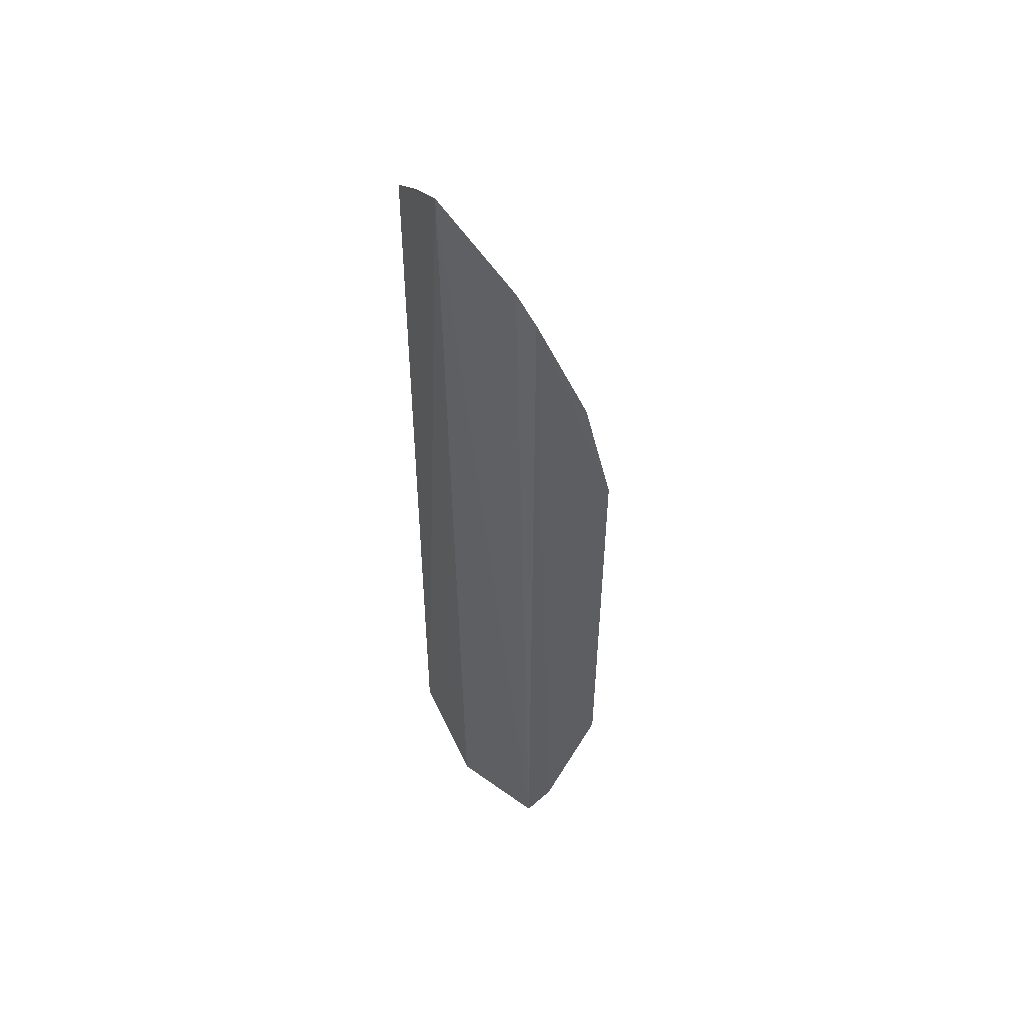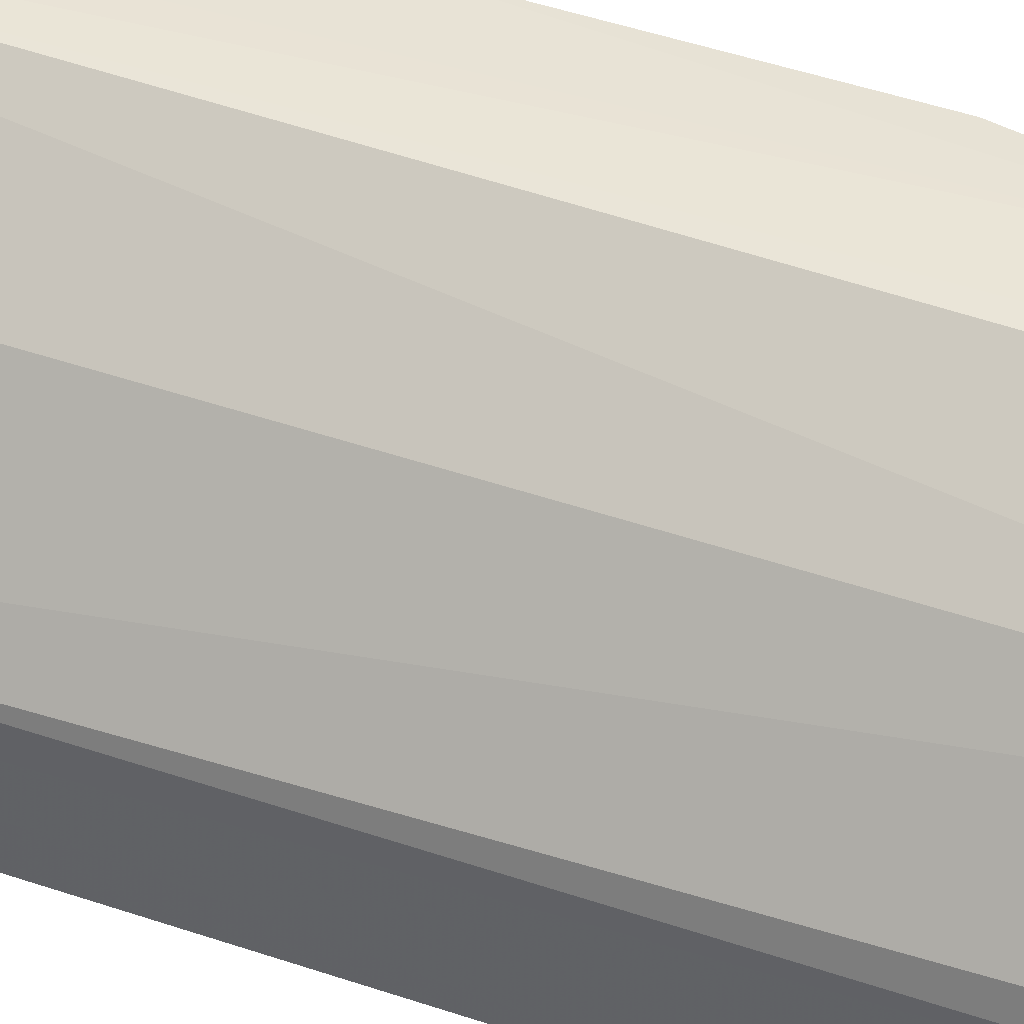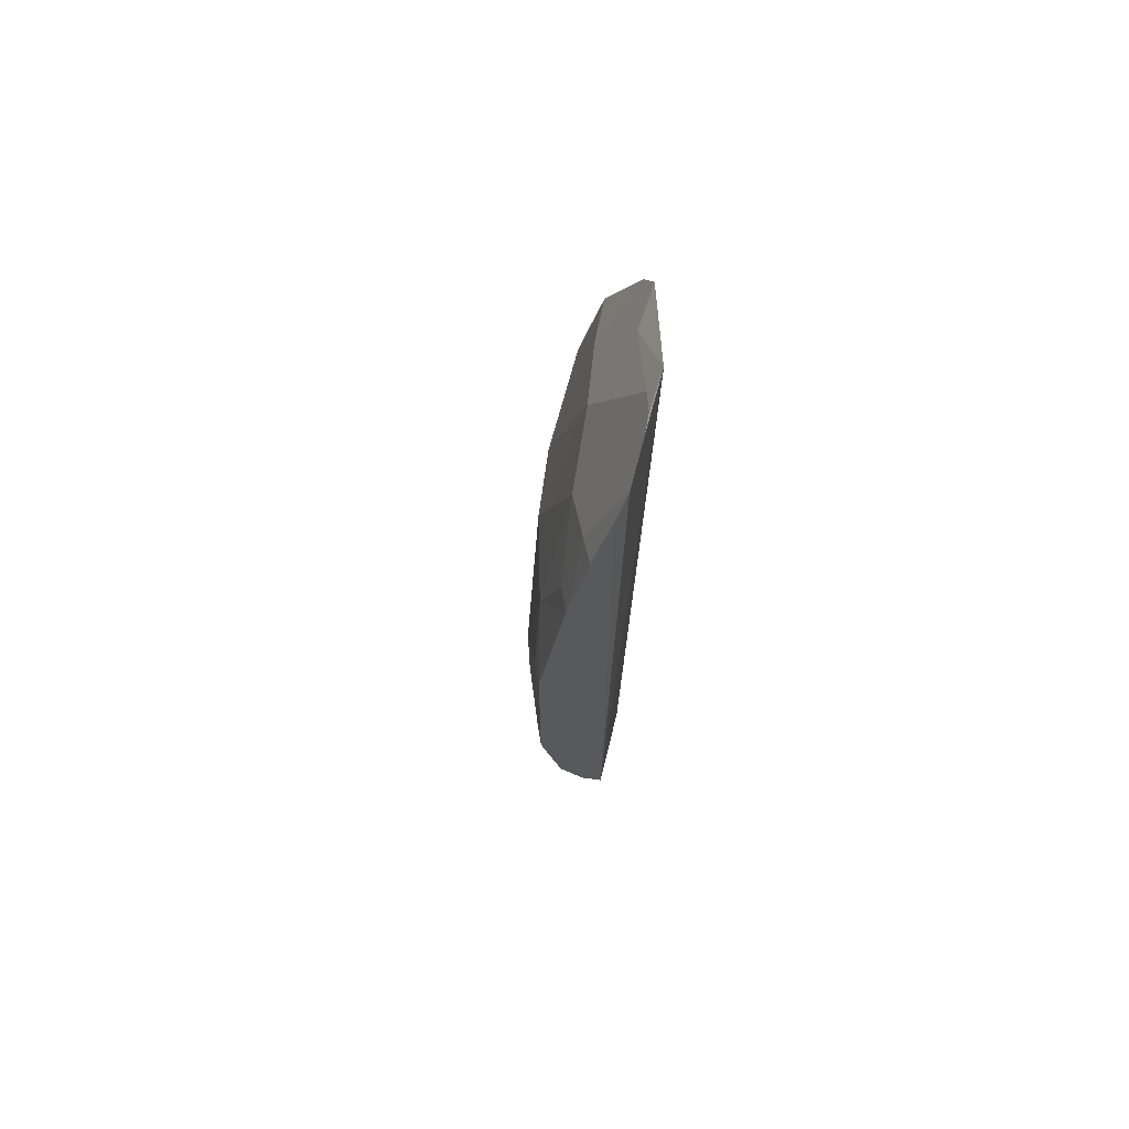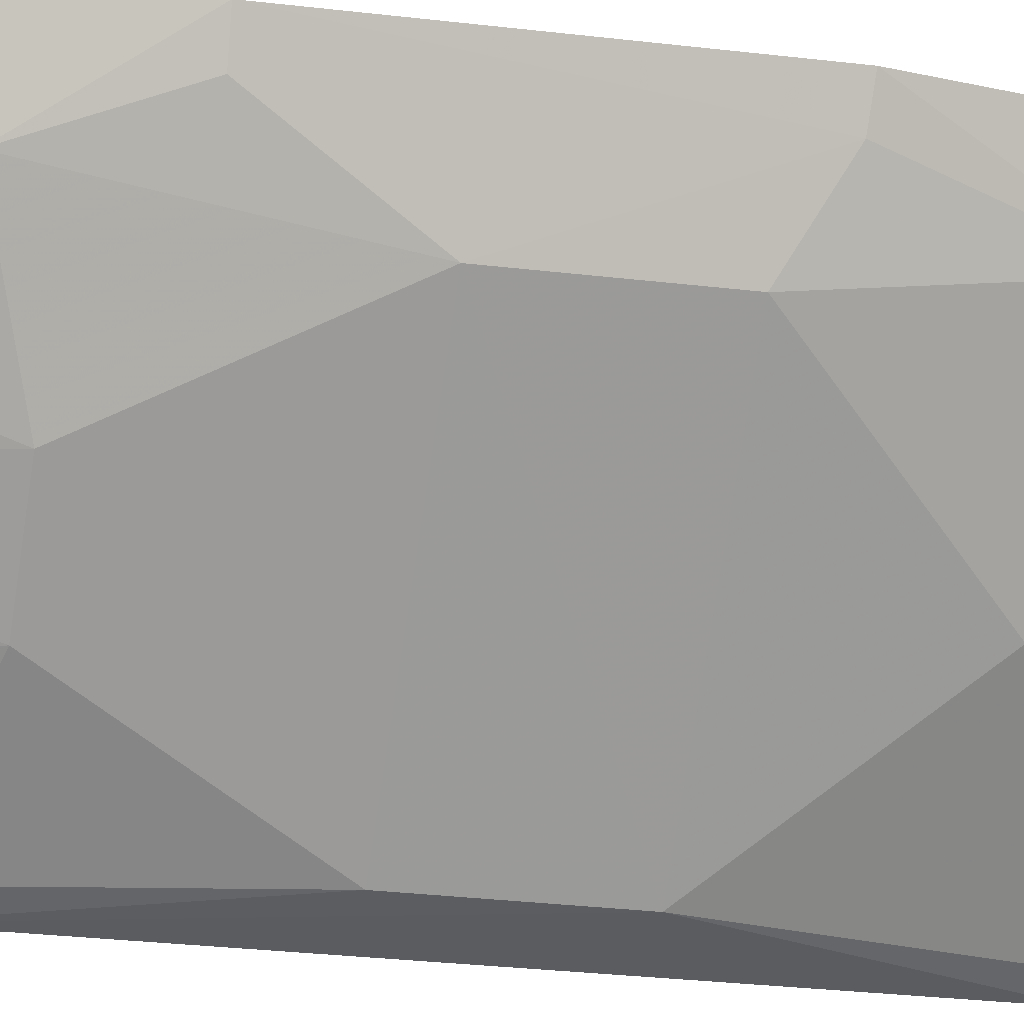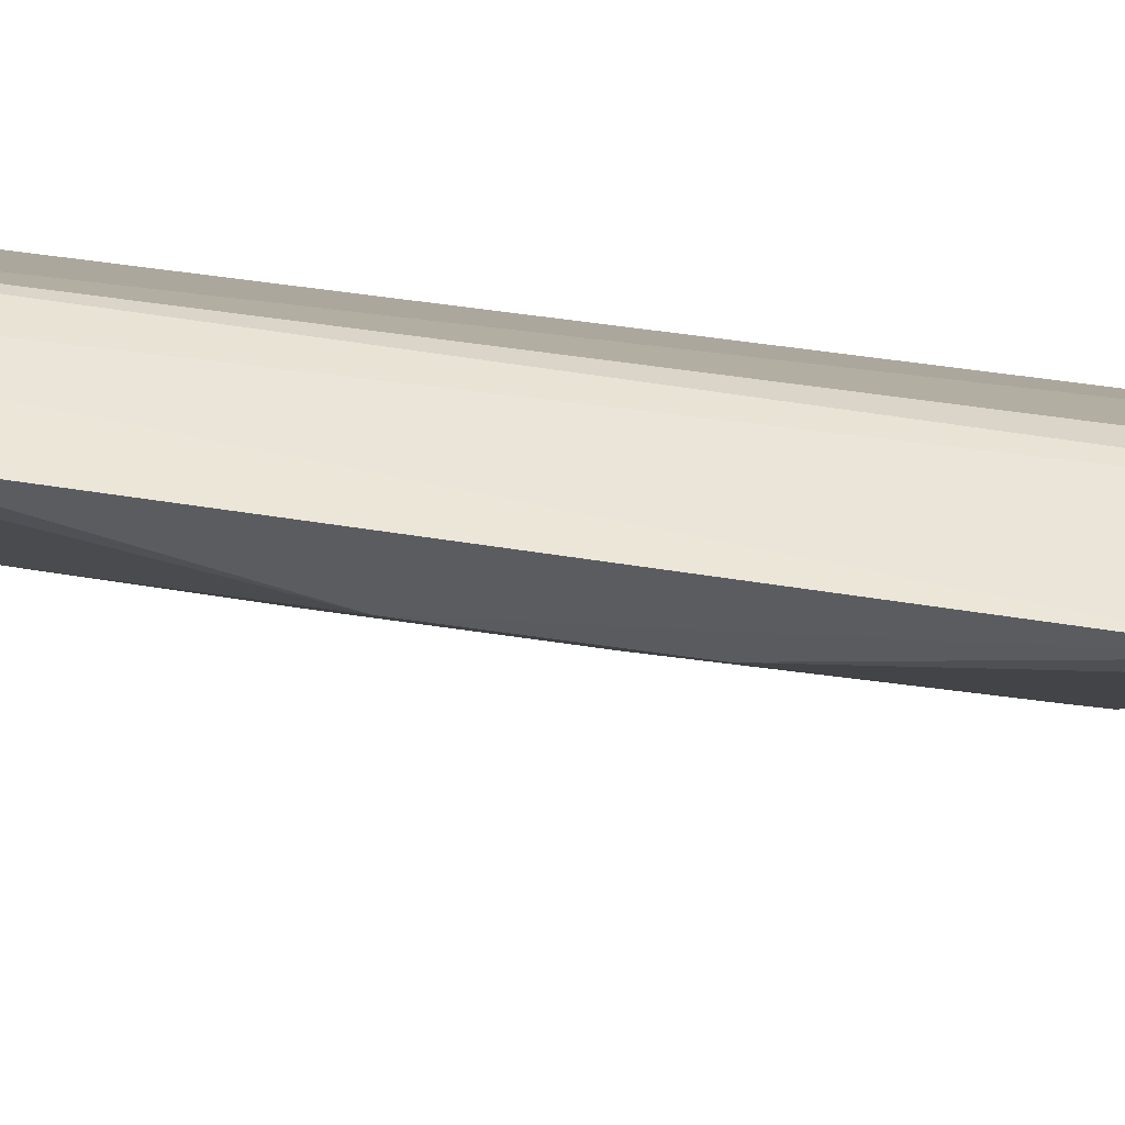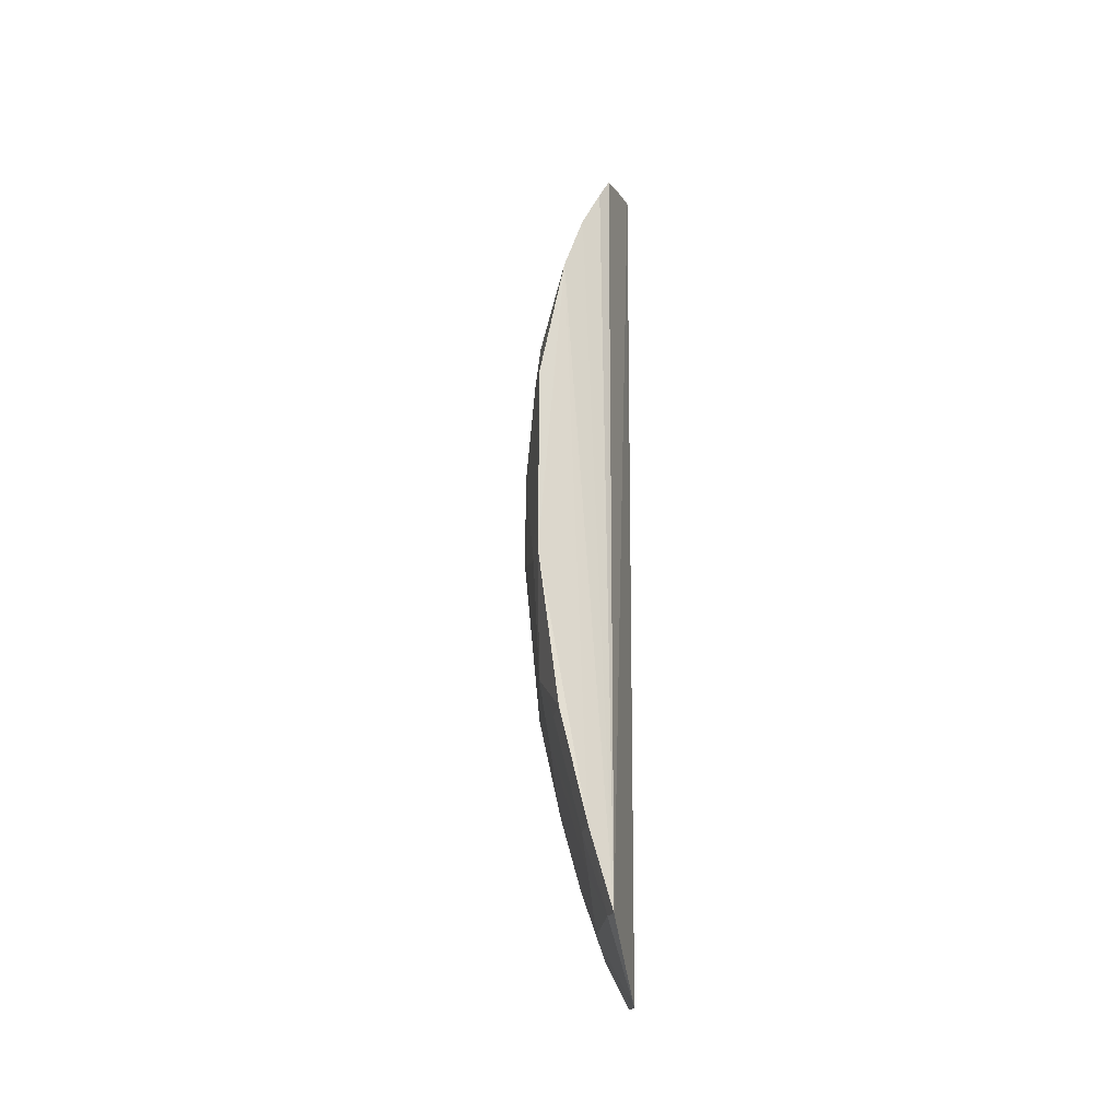
<metadata>
{"format":"obj","ext":"obj","renderer":"f3d","projection":"perspective","resolution":1024,"background":"white","views":[{"elev":50.0,"azim":-80.0,"up":"+Z"},{"elev":43.0,"azim":-67.5,"up":"+Y"},{"elev":69.4,"azim":142.9,"up":"+Z"},{"elev":-24.4,"azim":78.0,"up":"+Y"},{"elev":-45.5,"azim":-100.5,"up":"+Y"},{"elev":-33.7,"azim":141.6,"up":"+Z"}]}
</metadata>
<code>
v 0.1971 -0.3046 0.126
v 0.3135 -0.174 -0.1255
v 0.3214 -0.1853 0.08231
v 0.2733 -0.1751 0.2622
v 0.1963 -0.2622 -0.2299
v 0.3277 -0.1735 0.08266
v 0.2472 -0.2394 0.2104
v 0.2619 -0.2564 -0.08088
v 0.1997 -0.2513 0.2629
v 0.2808 -0.1727 -0.2281
v 0.3216 -0.1854 -0.03558
v 0.3106 -0.1725 0.1709
v 0.2767 -0.2413 0.1089
v 0.1966 -0.3037 -0.11
v 0.1966 -0.2626 0.2458
v 0.2329 -0.2042 0.2901
v 0.2473 -0.2269 -0.2132
v 0.3279 -0.1736 -0.03637
v 0.3064 -0.1996 -0.09612
v 0.308 -0.1981 0.1245
v 0.2909 -0.1851 0.2113
v 0.2822 -0.1734 0.2445
v 0.2496 -0.2685 0.1089
v 0.3076 -0.2114 0.03676
v 0.1974 -0.29 0.1867
v 0.1955 -0.2764 -0.2014
v 0.2195 -0.2384 0.2563
v 0.2417 -0.2044 0.2767
v 0.2383 -0.2086 -0.2549
v 0.2963 -0.1729 -0.1855
v 0.261 -0.2408 -0.1379
v 0.2774 -0.2116 0.1959
v 0.3046 -0.1844 0.1695
v 0.2963 -0.1729 0.2138
v 0.2198 -0.2993 -0.02039
v 0.3074 -0.2113 -0.02031
v 0.2199 -0.2692 0.1959
v 0.2058 -0.3003 0.1245
v 0.2191 -0.2531 -0.2132
v 0.2482 -0.1945 0.28
v 0.2772 -0.182 -0.2253
v 0.3076 -0.186 -0.1238
v 0.2911 -0.2103 -0.1227
v 0.2494 -0.2531 -0.1381
v 0.2047 -0.2995 -0.109
v 0.2198 -0.2994 0.03675
v 0.2049 -0.2846 0.1849
v 0.2063 -0.256 -0.2264
v 0.2555 -0.1881 0.276
v 0.2904 -0.1849 -0.1838
v 0.2458 -0.2408 -0.1833
v 0.2772 -0.1962 -0.1989
f 11 6 3
f 15 9 5
f 15 7 9
f 16 4 10
f 16 5 9
f 18 6 11
f 18 12 6
f 19 18 11
f 19 2 18
f 20 3 6
f 20 6 12
f 22 10 4
f 22 4 21
f 23 13 7
f 24 11 3
f 24 20 13
f 24 3 20
f 24 13 23
f 25 15 1
f 26 14 1
f 26 1 15
f 26 15 5
f 27 16 9
f 27 9 7
f 28 27 7
f 28 16 27
f 29 16 10
f 29 5 16
f 30 18 2
f 30 10 12
f 30 12 18
f 32 7 13
f 32 13 20
f 32 21 4
f 32 4 7
f 33 20 12
f 33 12 21
f 33 32 20
f 33 21 32
f 34 12 10
f 34 10 22
f 34 22 21
f 34 21 12
f 35 1 14
f 36 19 11
f 36 11 24
f 36 8 19
f 36 35 8
f 36 24 35
f 37 7 15
f 37 15 25
f 37 23 7
f 38 25 1
f 39 26 5
f 39 29 17
f 40 16 28
f 40 28 7
f 41 29 10
f 41 17 29
f 41 10 30
f 42 30 2
f 42 2 19
f 43 19 8
f 43 8 31
f 43 42 19
f 44 31 8
f 44 26 39
f 45 35 14
f 45 8 35
f 45 44 8
f 45 14 26
f 45 26 44
f 46 35 24
f 46 24 23
f 46 23 38
f 46 38 1
f 46 1 35
f 47 37 25
f 47 25 38
f 47 38 23
f 47 23 37
f 48 39 5
f 48 5 29
f 48 29 39
f 49 4 16
f 49 16 40
f 49 40 7
f 49 7 4
f 50 41 30
f 50 30 42
f 50 42 43
f 51 44 39
f 51 39 17
f 51 31 44
f 51 43 31
f 51 17 43
f 52 50 43
f 52 43 17
f 52 17 41
f 52 41 50

</code>
